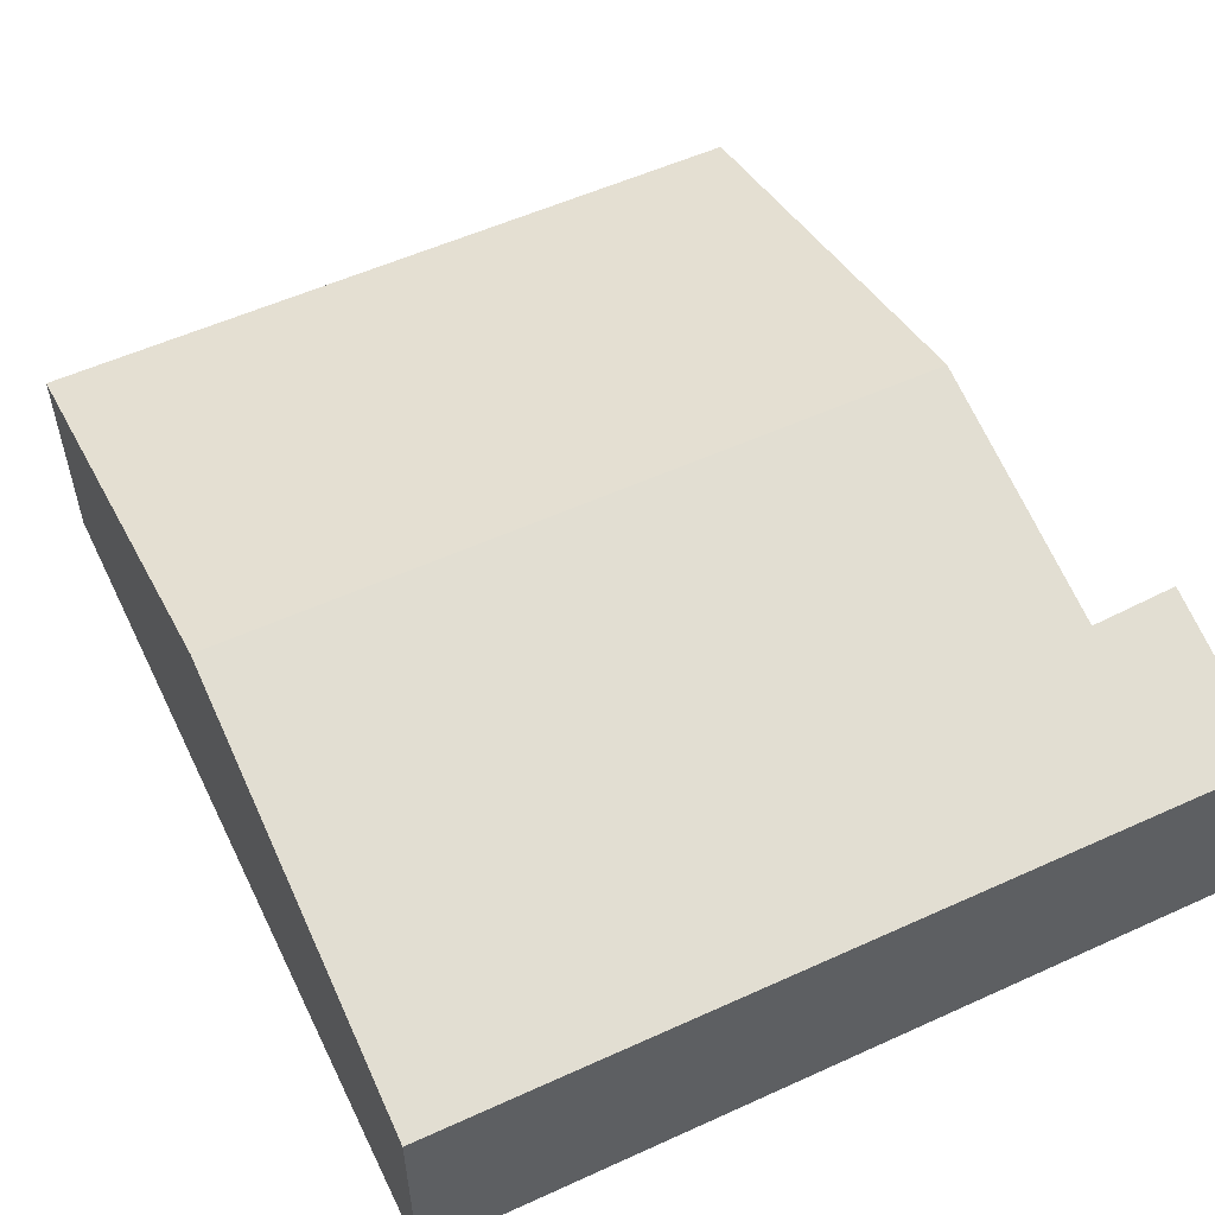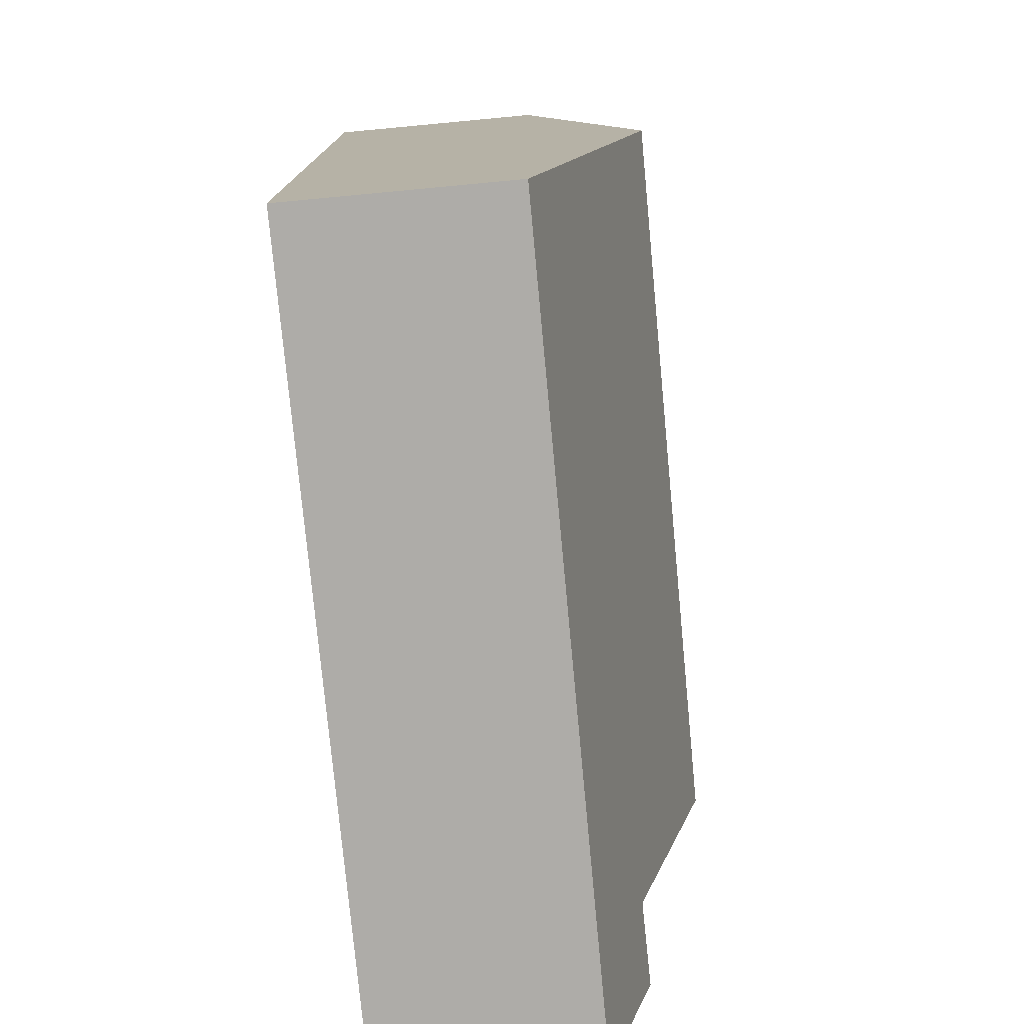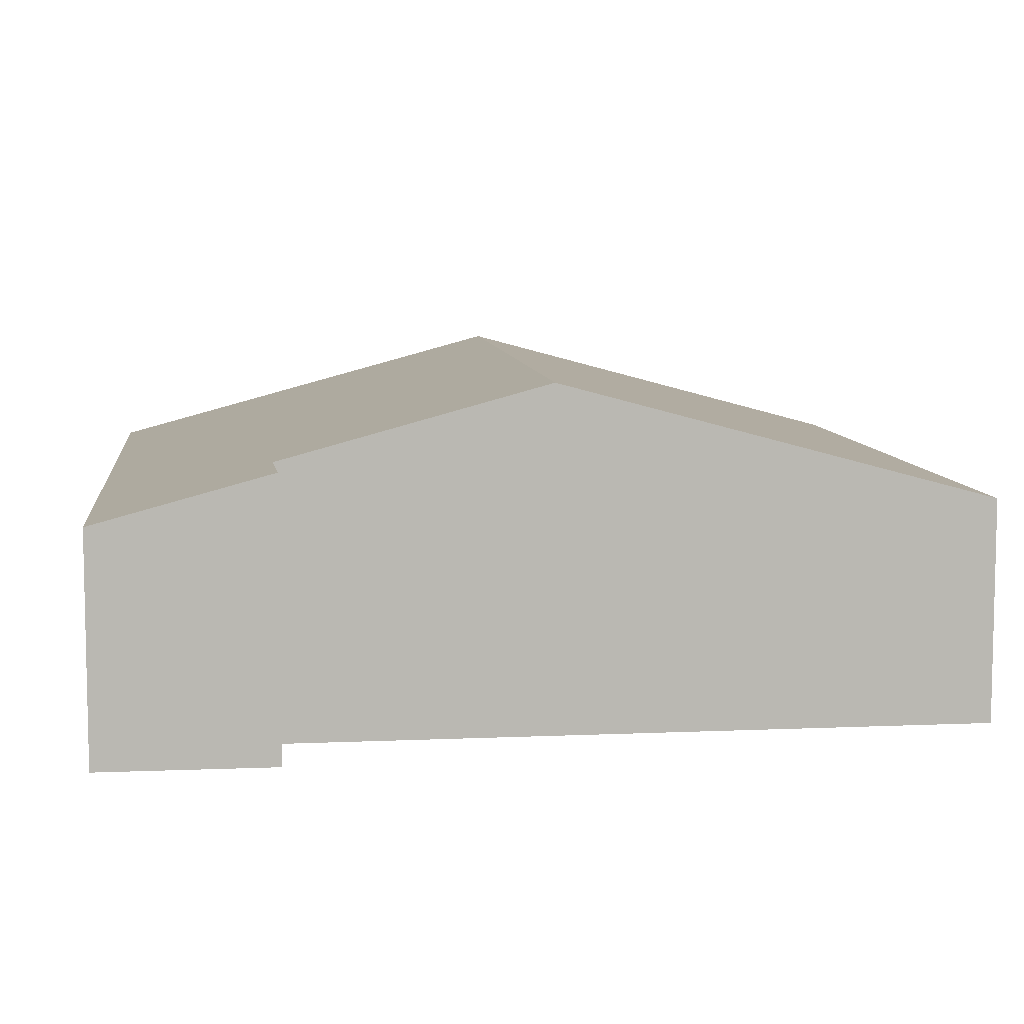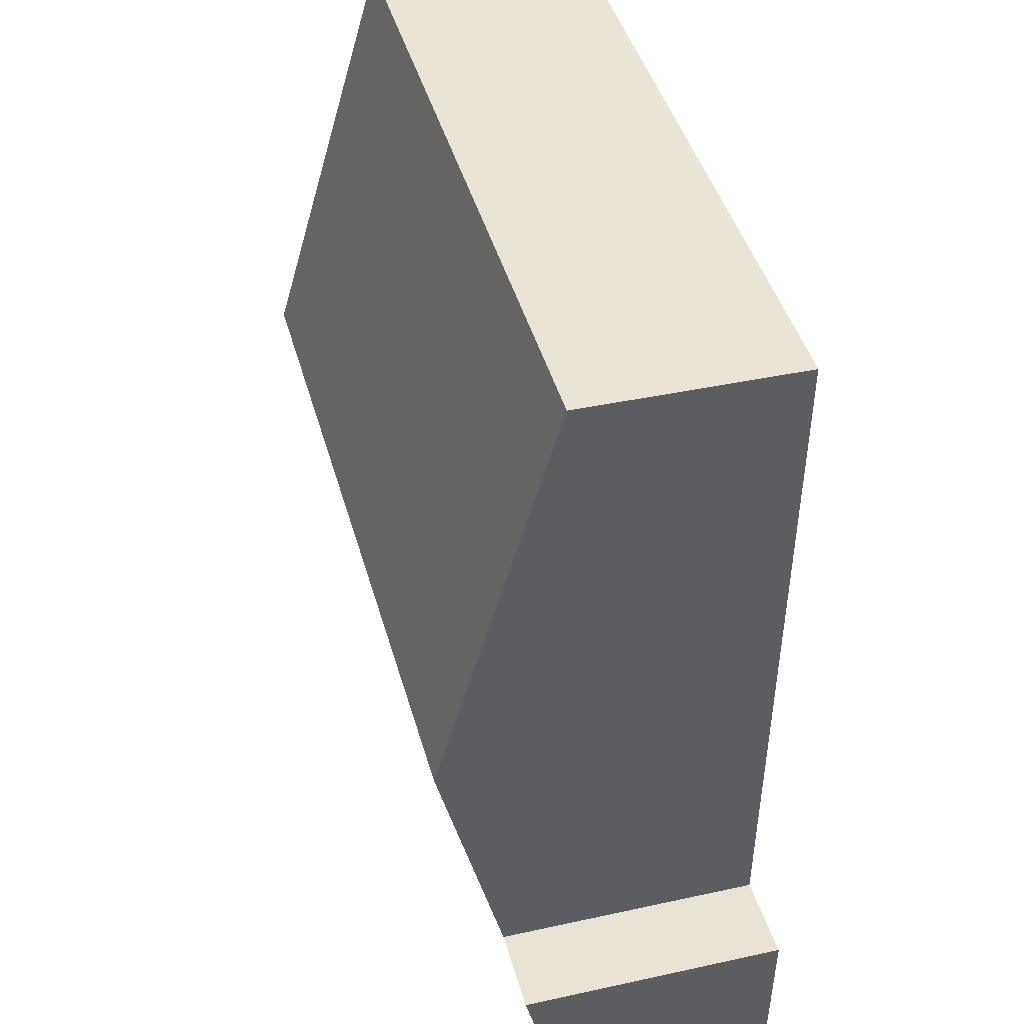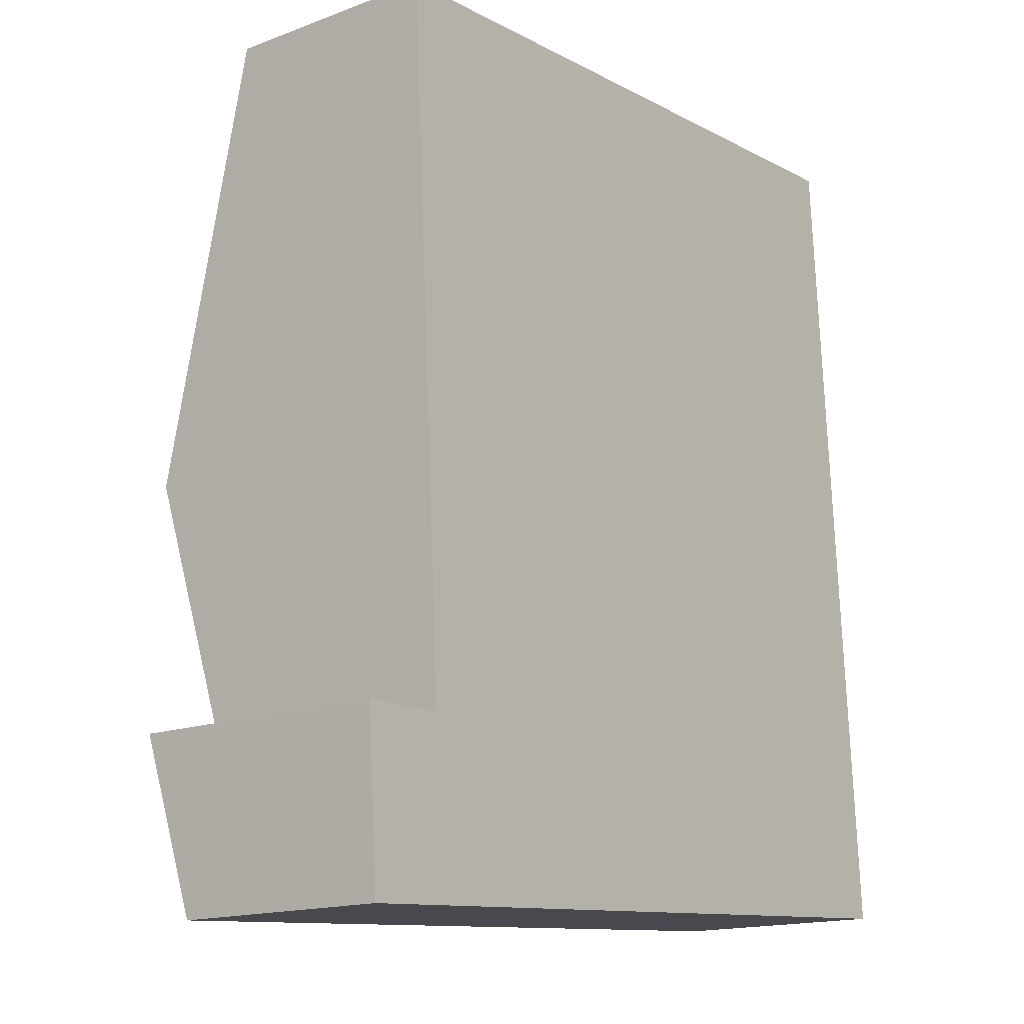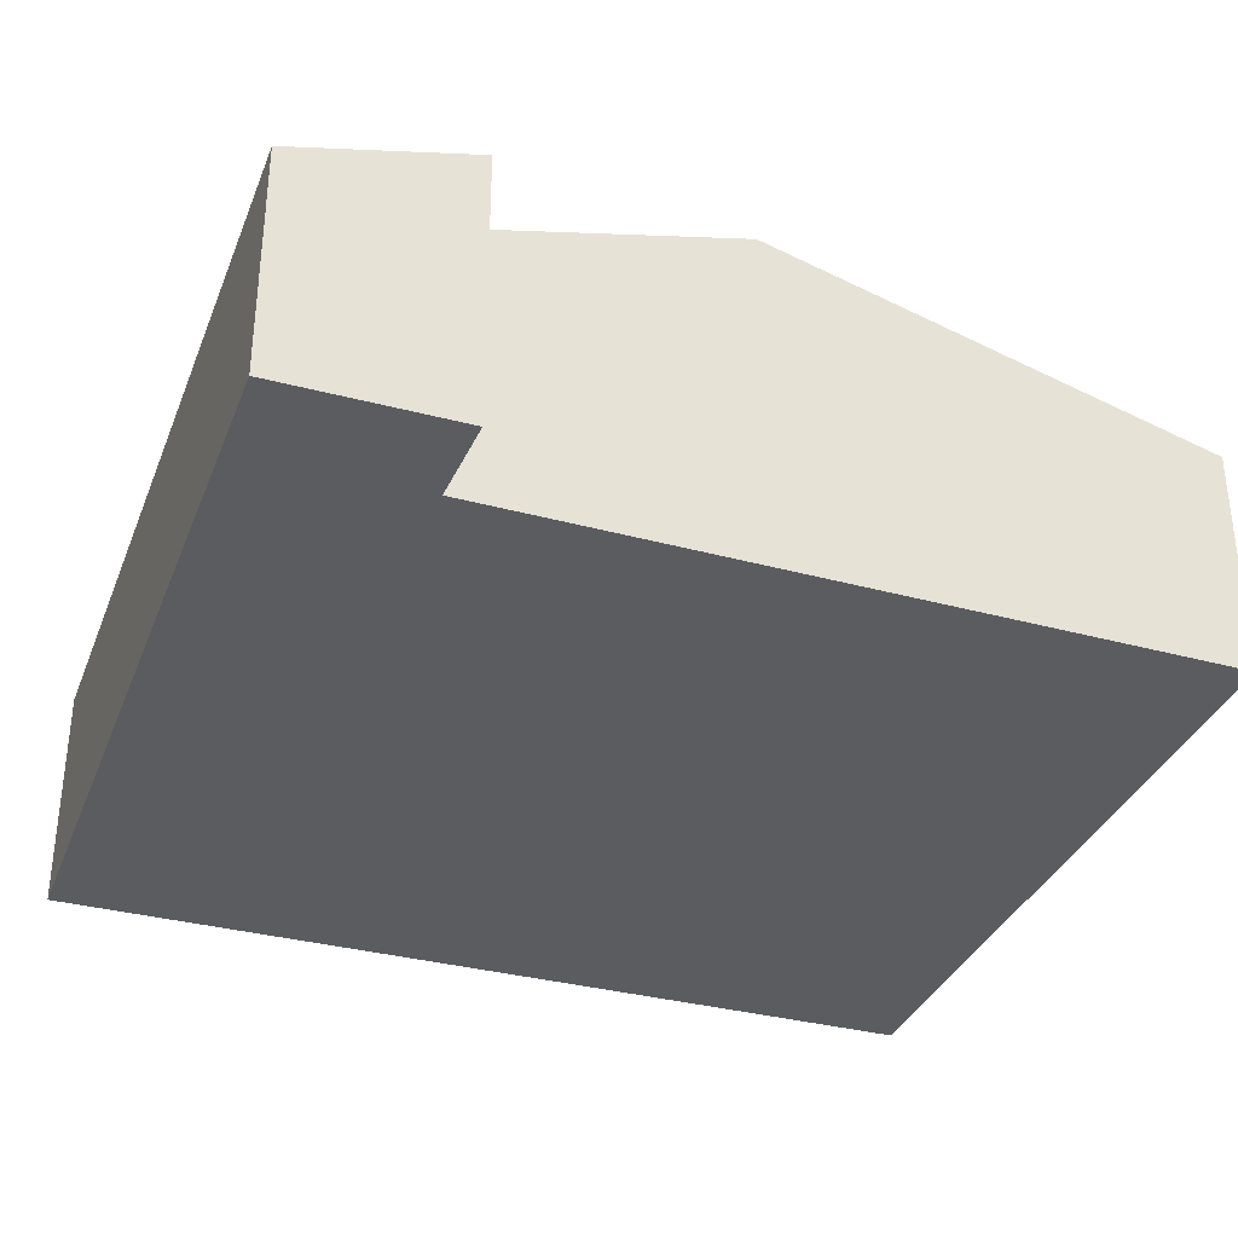
<metadata>
{"format":"obj","ext":"obj","renderer":"f3d","projection":"perspective","resolution":1024,"background":"white","views":[{"elev":55.1,"azim":150.5,"up":"+Y"},{"elev":-73.0,"azim":95.4,"up":"+Z"},{"elev":7.9,"azim":-100.4,"up":"+Y"},{"elev":39.5,"azim":-105.3,"up":"+Z"},{"elev":-15.9,"azim":-52.1,"up":"+Z"},{"elev":-34.3,"azim":-113.5,"up":"+Y"}]}
</metadata>
<code>
v  0.863 3.904 12.27
v  14.05 5.952 5.534
v  1.296 5.952 4.676
v  13.54 3.904 13.12
v  14.56 3.904 -2.05
v  1.56 4.7 0.038
v  0.203 3.904 -3.016
v  0 4.718 2.889e-16
v  0 0 0
v  1.56 -2.327e-18 0.038
v  0.863 -7.51e-16 12.27
v  13.54 -8.032e-16 13.12
v  1.296 -2.863e-16 4.676
v  0.203 1.847e-16 -3.016
v  14.05 -3.389e-16 5.534
v  14.56 1.255e-16 -2.05
g defaultobject
f 1 2 3
f 2 1 4
f 5 3 2
f 3 5 6
f 6 5 7
f 6 7 8
f 9 6 8
f 6 9 10
f 11 4 1
f 4 11 12
f 10 3 6
f 3 10 1
f 1 10 13
f 1 13 11
f 7 9 8
f 9 7 14
f 12 2 4
f 2 12 15
f 2 15 5
f 5 15 16
f 16 7 5
f 7 16 14
f 14 10 9
f 10 14 16
f 10 16 12
f 12 16 15
f 13 12 11
f 12 13 10

</code>
